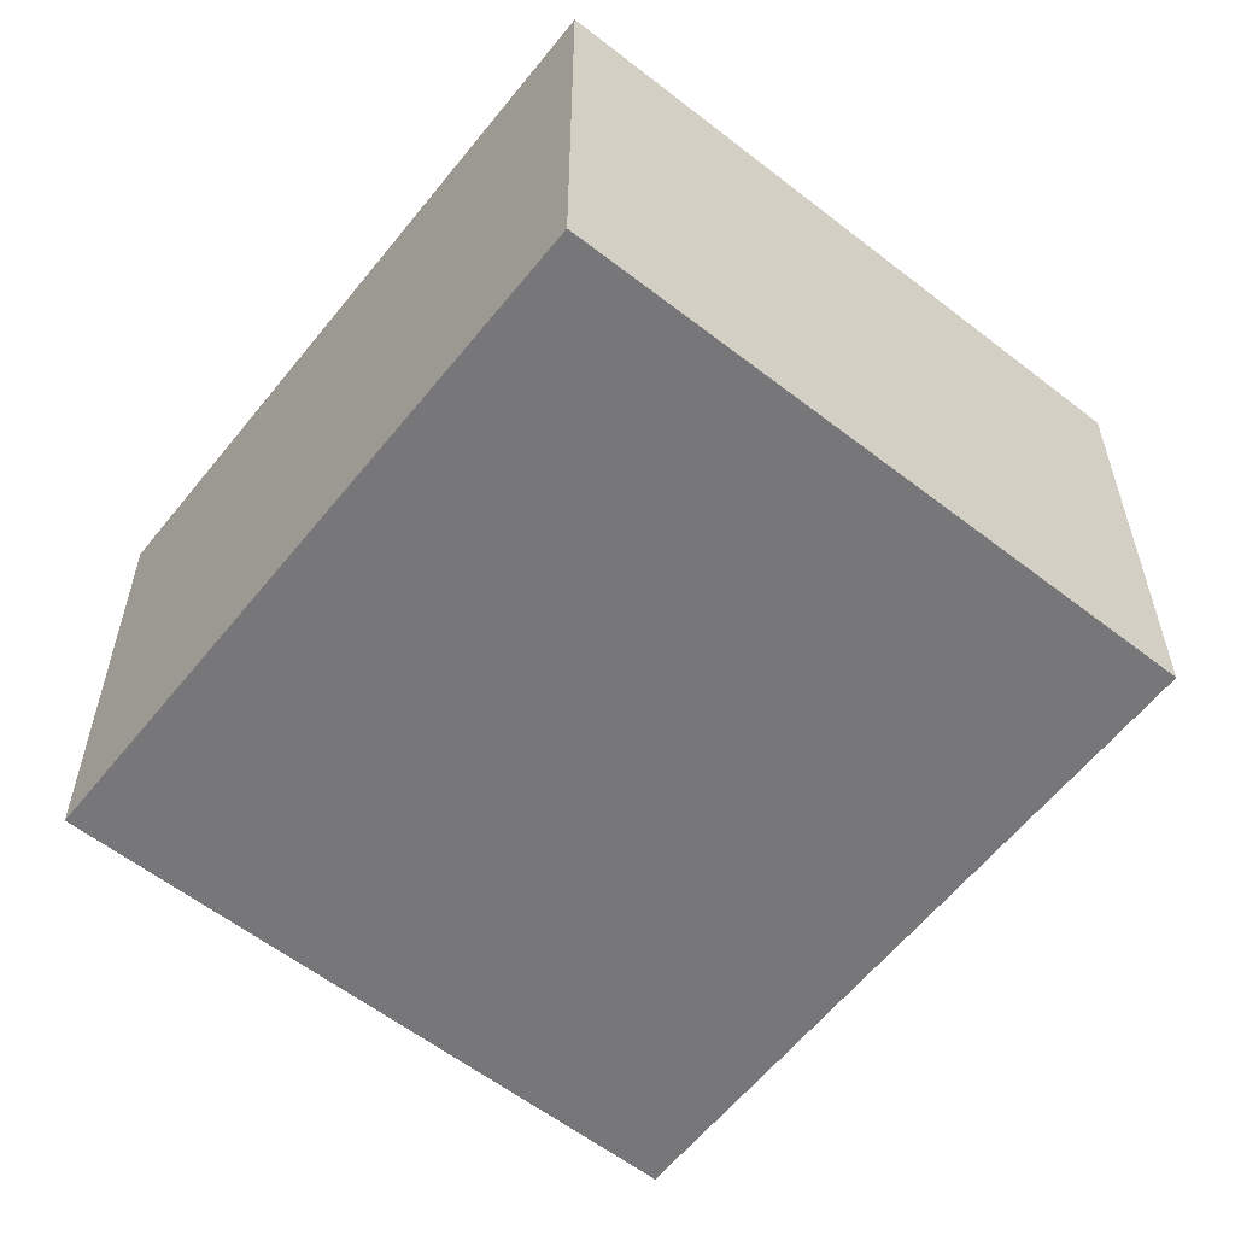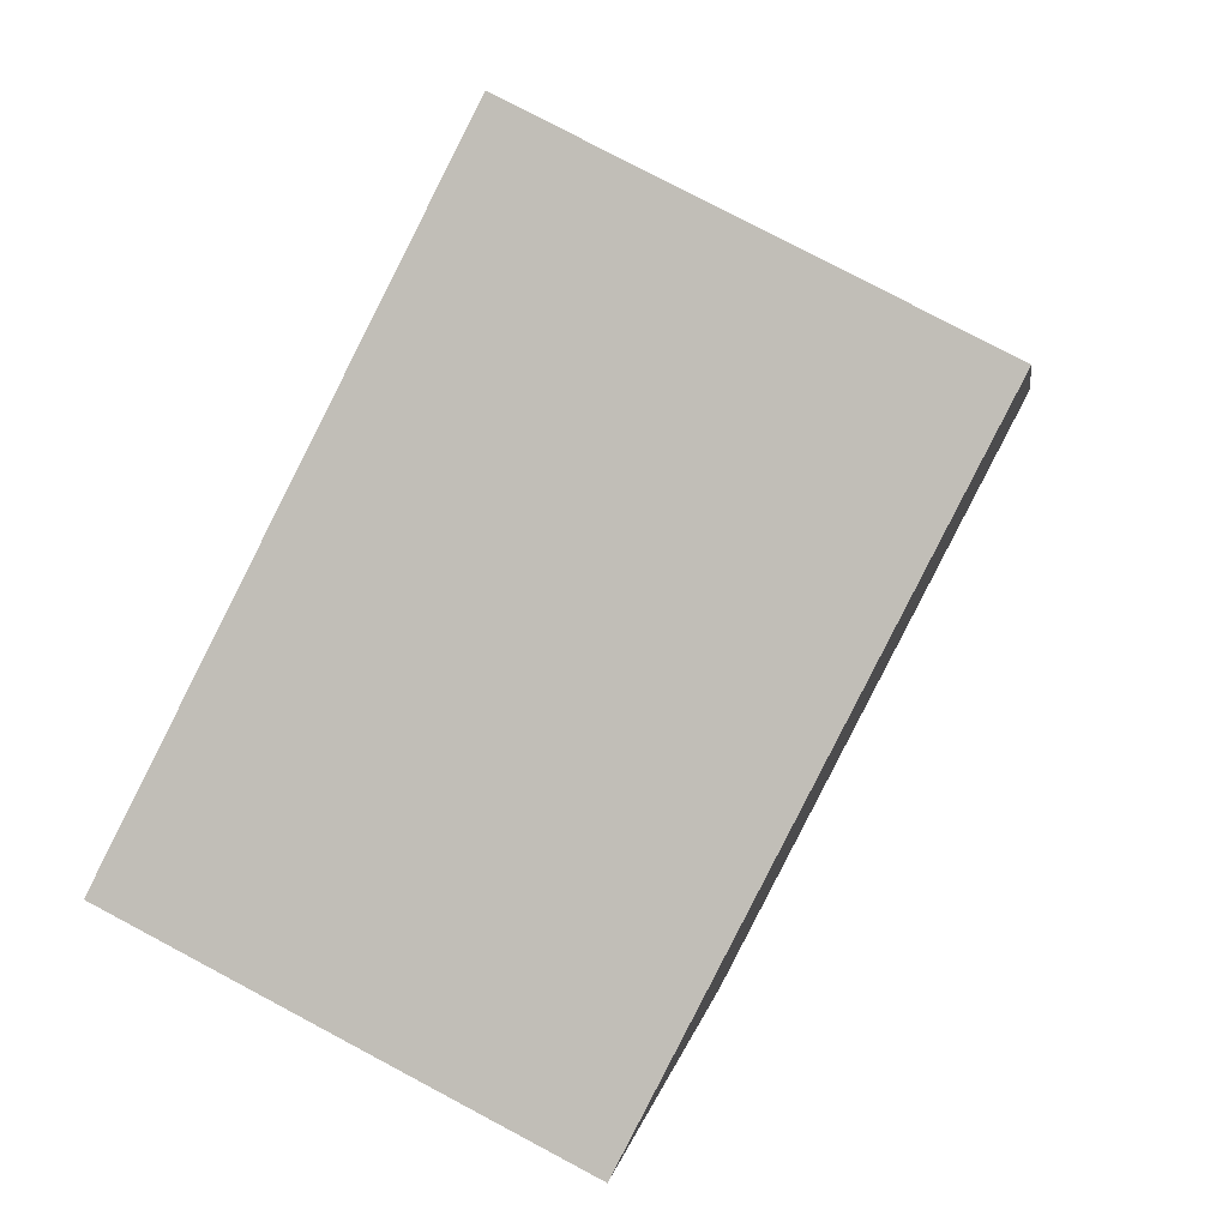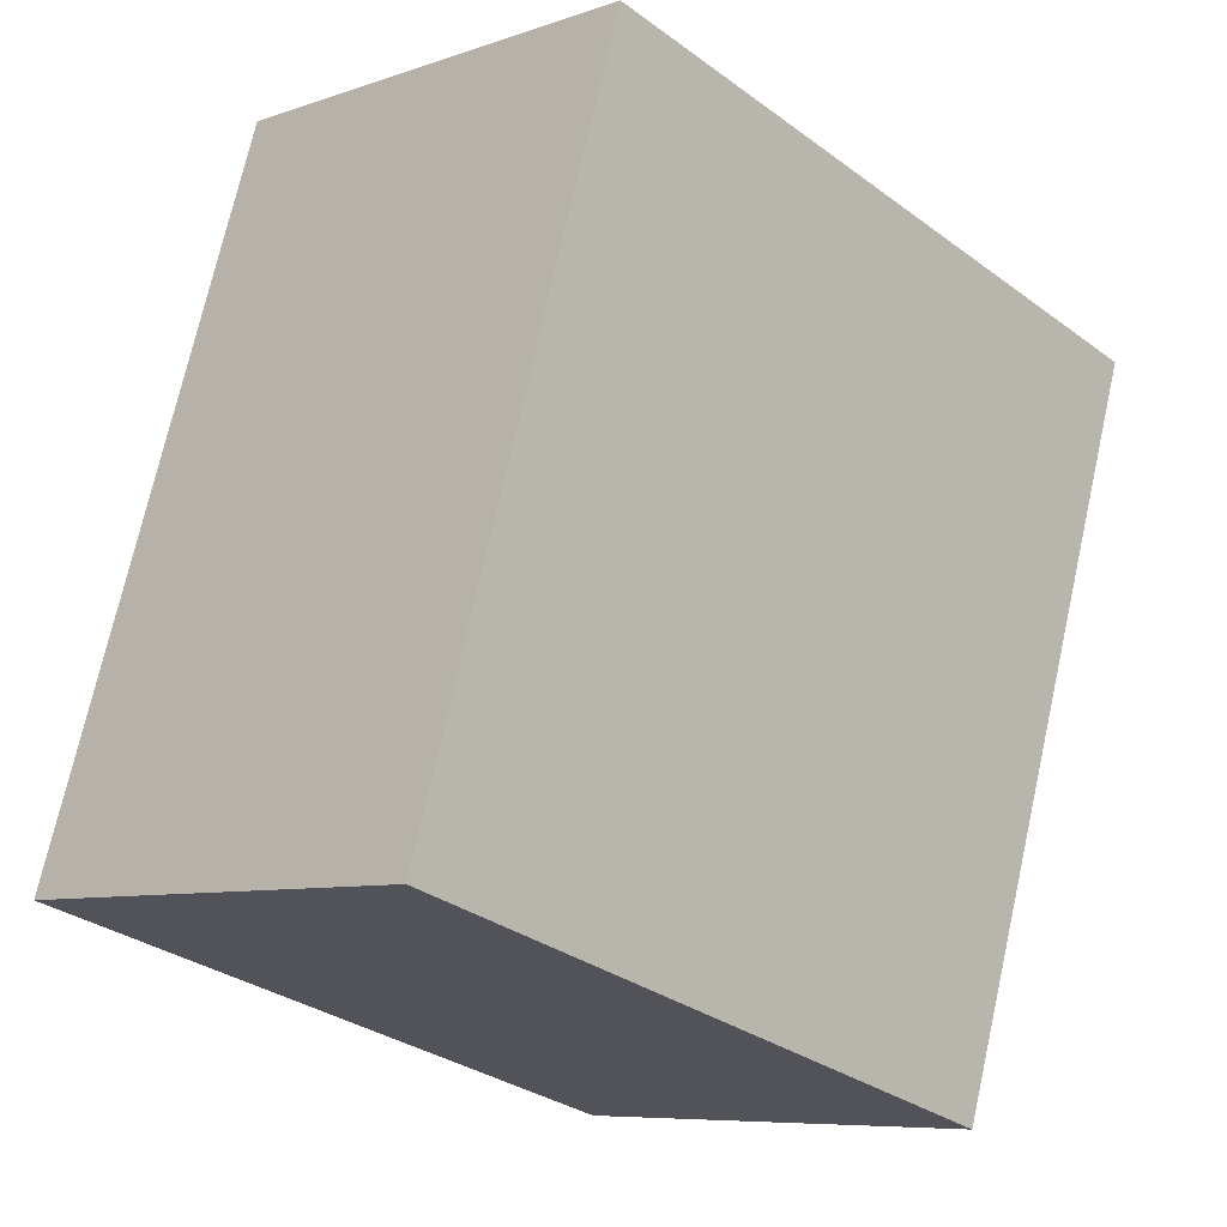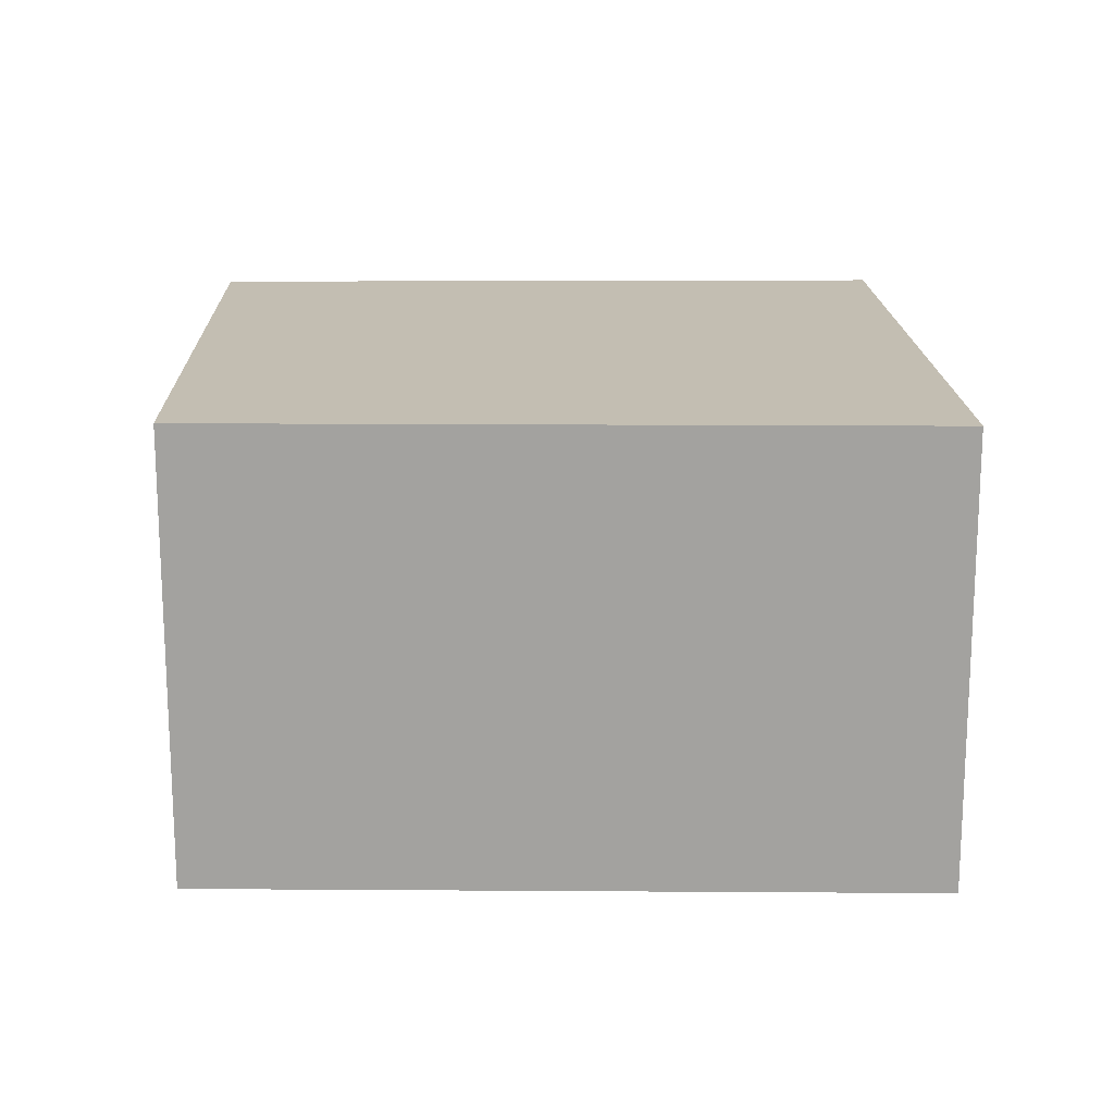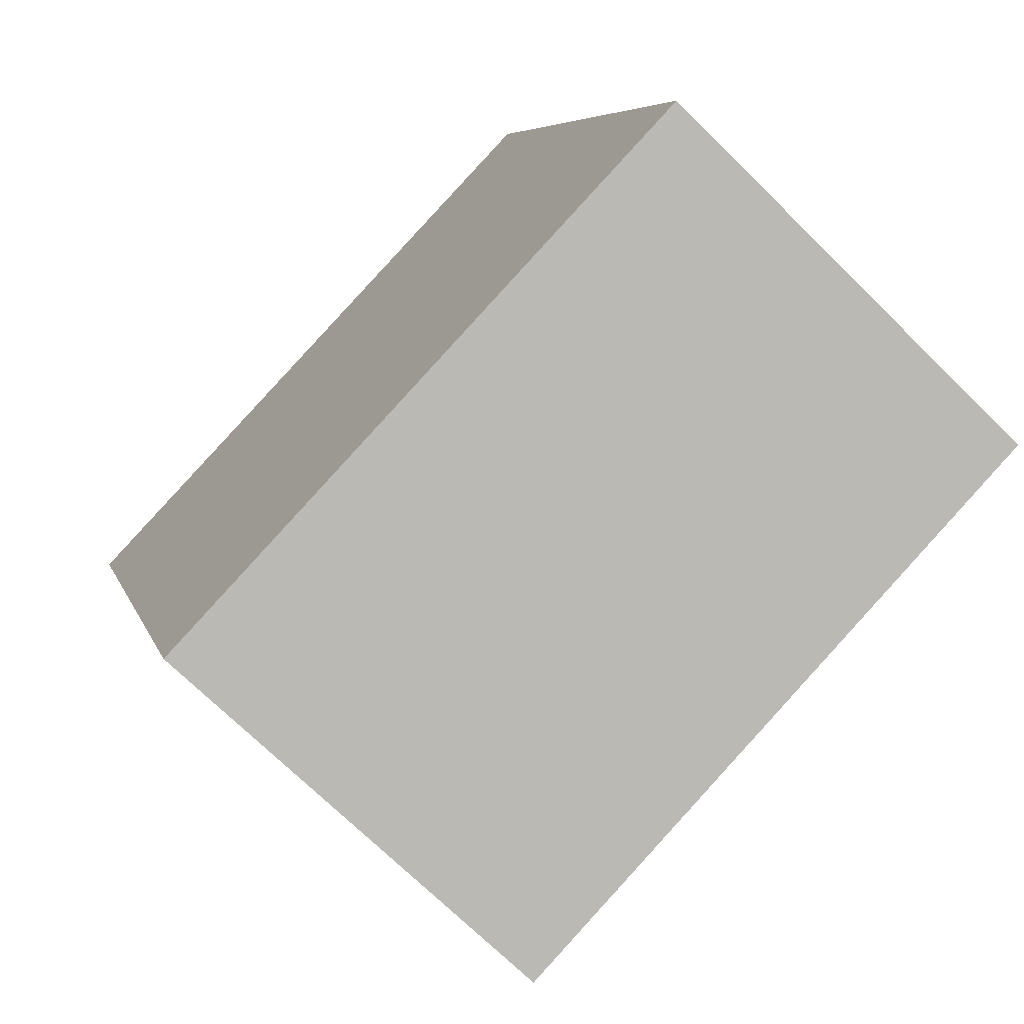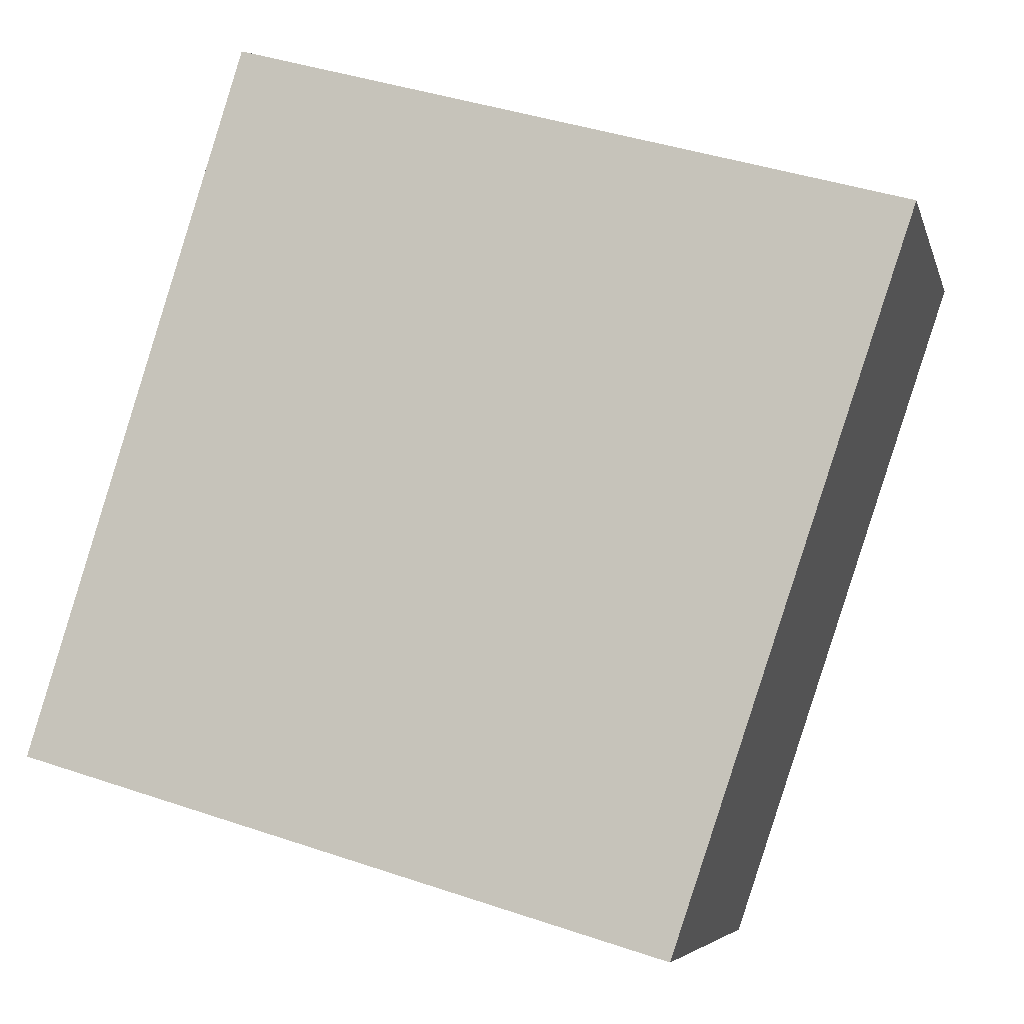
<metadata>
{"format":"obj","ext":"obj","renderer":"f3d","projection":"perspective","resolution":1024,"background":"white","views":[{"elev":-57.2,"azim":124.6,"up":"+Y"},{"elev":77.7,"azim":-62.0,"up":"+Z"},{"elev":-7.6,"azim":134.6,"up":"+Z"},{"elev":17.3,"azim":-107.8,"up":"+Y"},{"elev":-71.2,"azim":45.4,"up":"+Z"},{"elev":-5.8,"azim":-166.8,"up":"+Z"}]}
</metadata>
<code>
v  0.418 0.807 -1.244
v  1.173 0.807 0.33
v  1.555 0.807 -0.909
v  0 0.807 4.941e-17
v  1.173 -2.021e-17 0.33
v  1.555 5.566e-17 -0.909
v  0.418 7.617e-17 -1.244
v  0 0 0
g defaultobject
f 1 2 3
f 2 1 4
f 5 3 2
f 3 5 6
f 6 1 3
f 1 6 7
f 7 4 1
f 4 7 8
f 8 2 4
f 2 8 5
f 5 7 6
f 7 5 8

</code>
